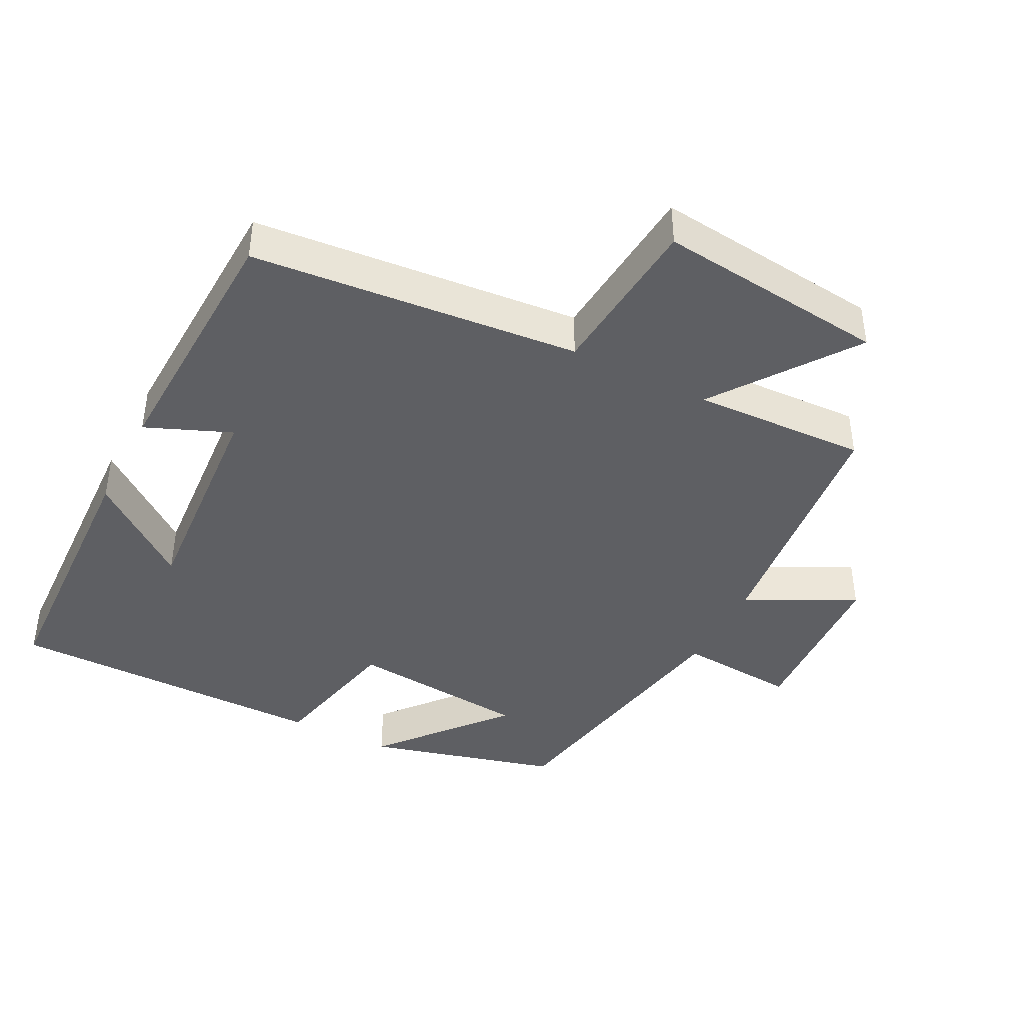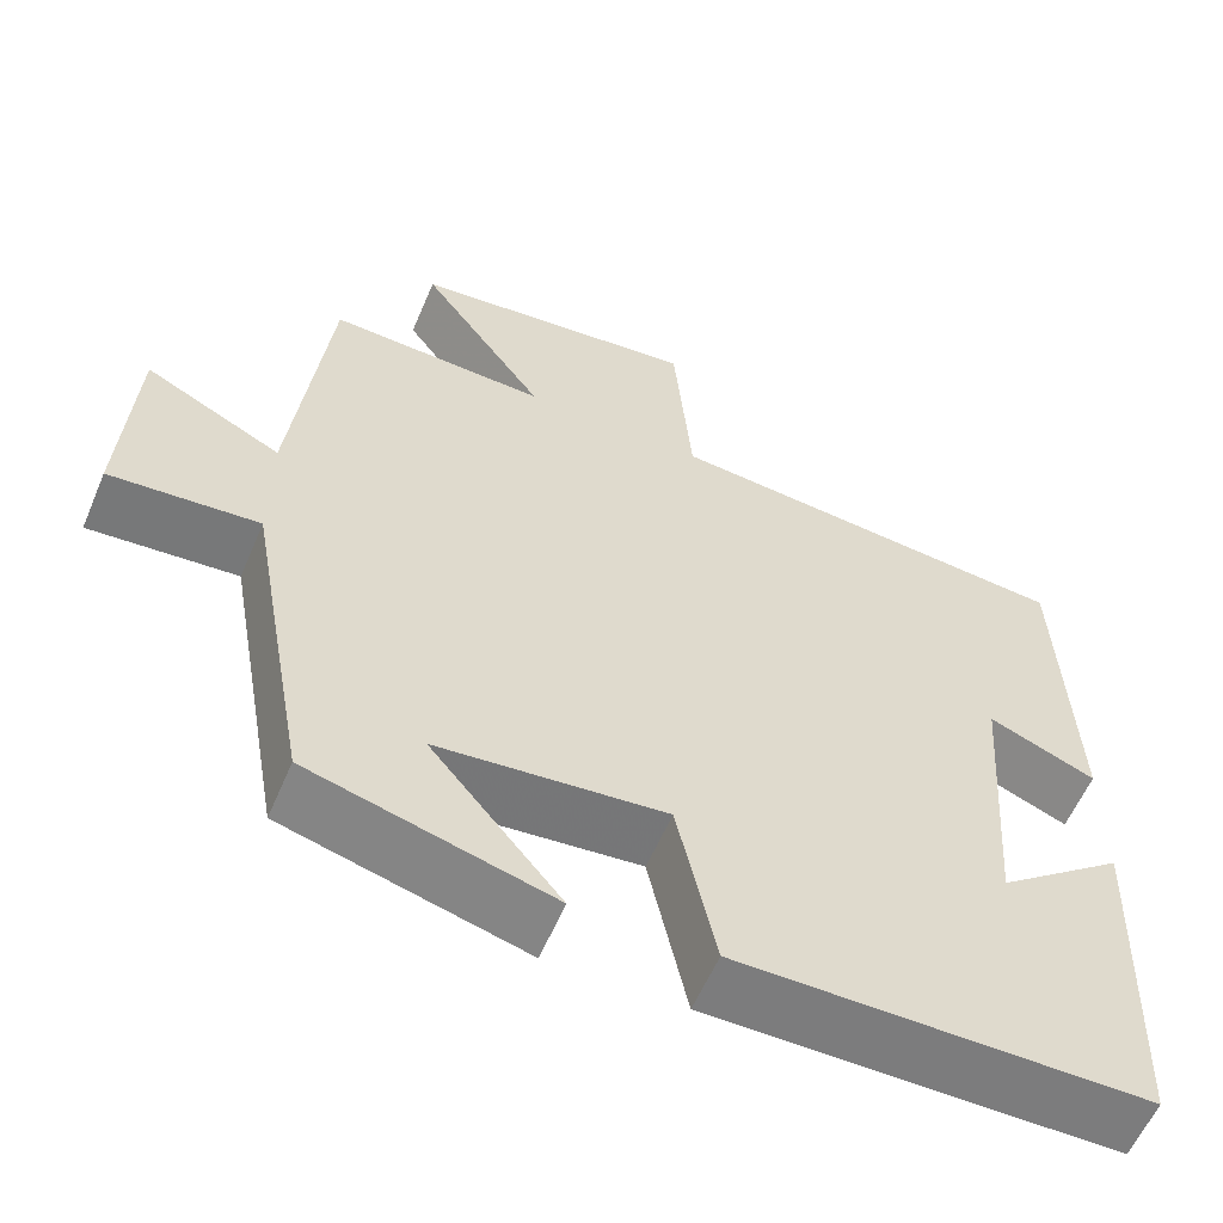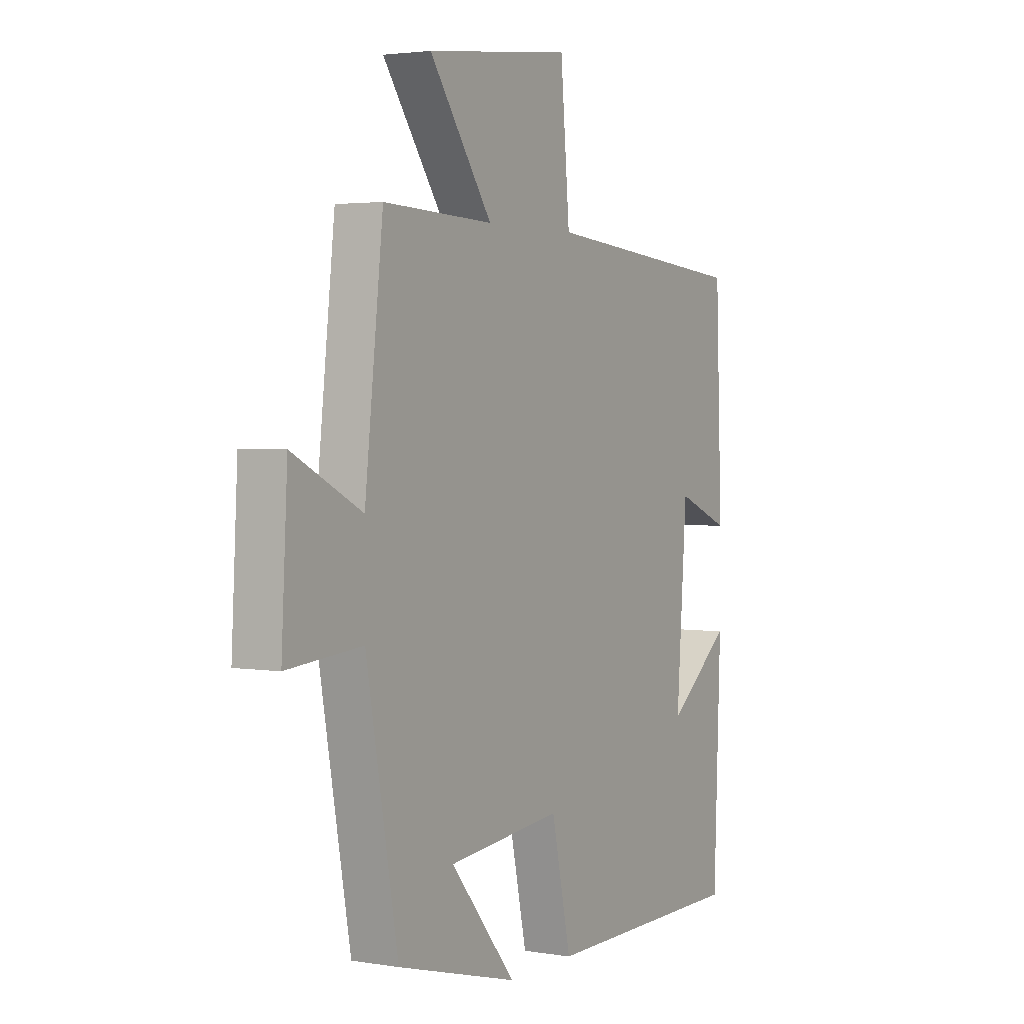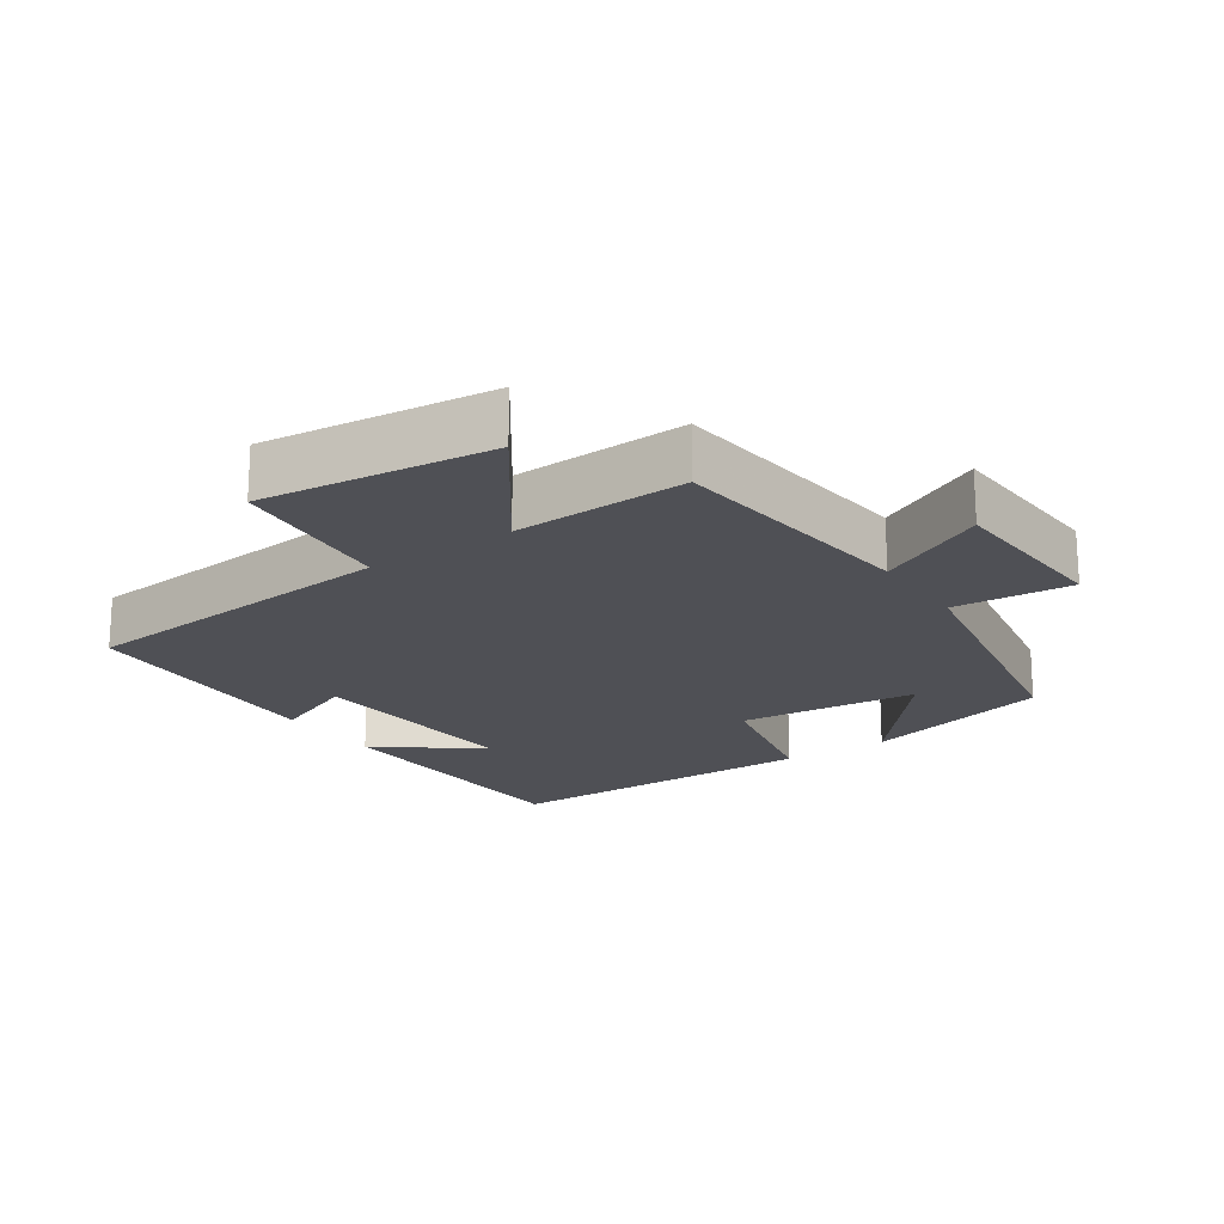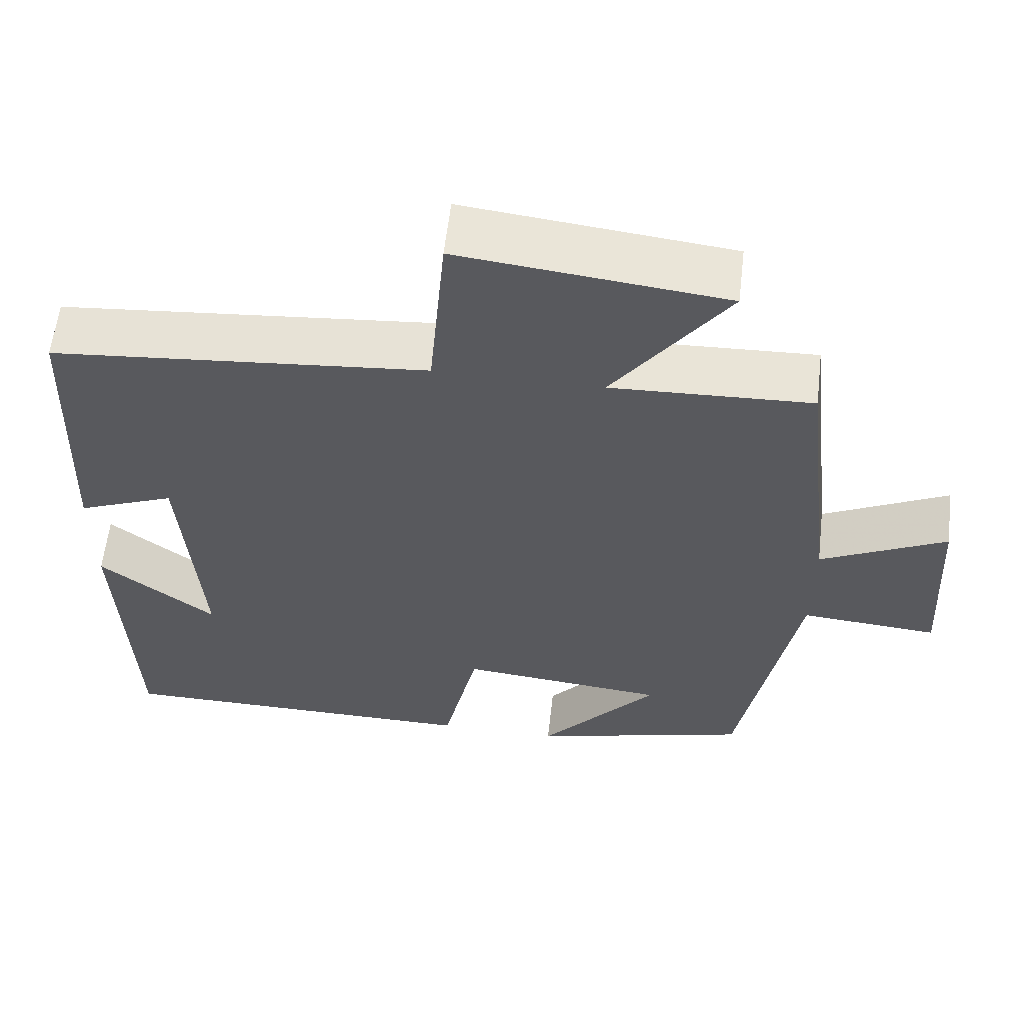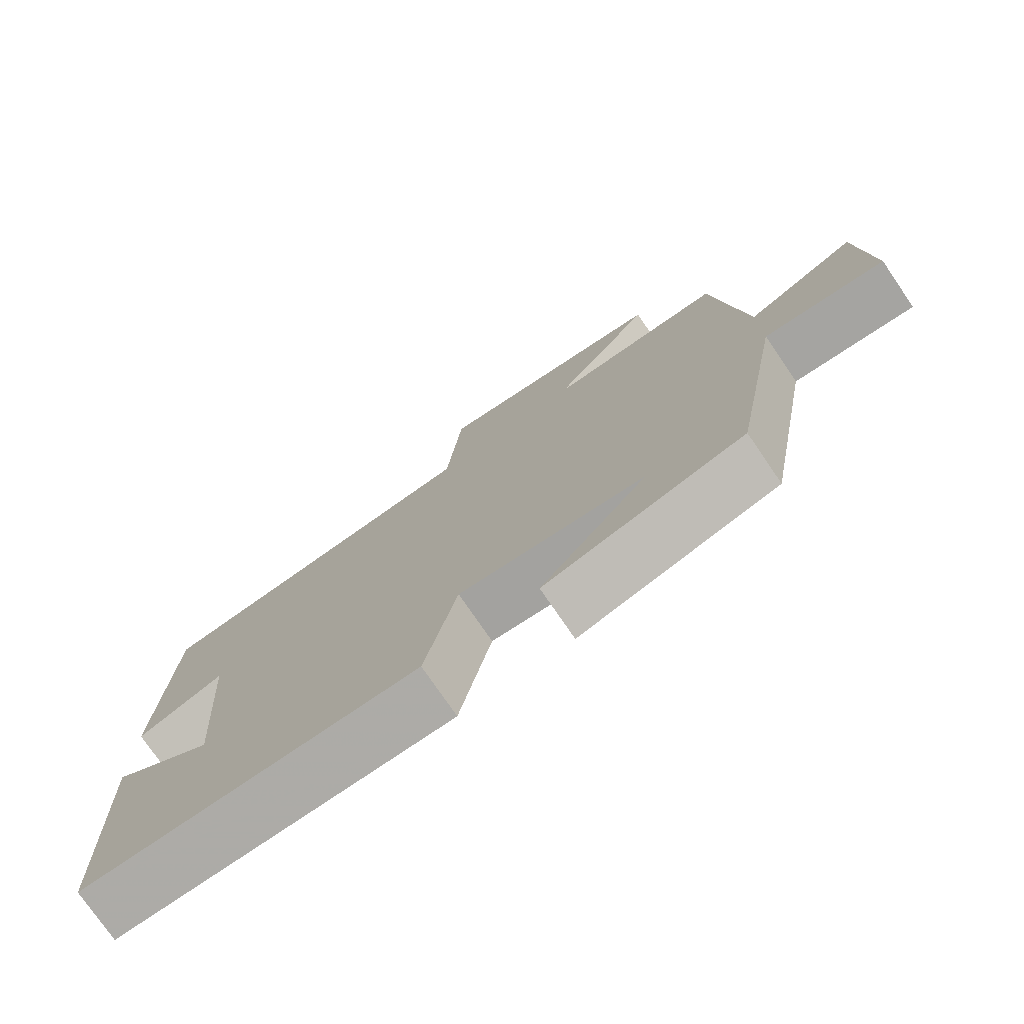
<metadata>
{"format":"obj","ext":"obj","renderer":"f3d","projection":"perspective","resolution":1024,"background":"white","views":[{"elev":-41.6,"azim":-27.1,"up":"+Y"},{"elev":-58.8,"azim":157.0,"up":"+Z"},{"elev":2.8,"azim":119.9,"up":"+Z"},{"elev":-19.4,"azim":34.2,"up":"+Y"},{"elev":59.7,"azim":6.6,"up":"+Z"},{"elev":-76.5,"azim":34.4,"up":"+Z"}]}
</metadata>
<code>
v 0.427 0.07 -0.425
v 0.147 0.07 -0.5
v 0.298 0.07 -0.319
v 0.034 0.07 -0.293
v -0.011 0.07 -0.5
v -0.484 0.07 -0.498
v -0.5 0.07 -0.089
v -0.352 0.07 -0.204
v -0.376 0.07 0.126
v -0.5 0.07 0.075
v -0.485 0.07 0.457
v -0.008 0.07 0.5
v 0.013 0.07 0.741
v 0.349 0.07 0.703
v 0.204 0.07 0.5
v 0.458 0.07 0.51
v 0.5 0.07 0.137
v 0.659 0.07 0.217
v 0.673 0.07 -0.035
v 0.5 0.07 -0.021
v 0.427 0 -0.425
v 0.147 0 -0.5
v 0.298 0 -0.319
v 0.034 0 -0.293
v -0.011 0 -0.5
v -0.484 0 -0.498
v -0.5 0 -0.089
v -0.352 0 -0.204
v -0.376 0 0.126
v -0.5 0 0.075
v -0.485 0 0.457
v -0.008 0 0.5
v 0.013 0 0.741
v 0.349 0 0.703
v 0.204 0 0.5
v 0.458 0 0.51
v 0.5 0 0.137
v 0.659 0 0.217
v 0.673 0 -0.035
v 0.5 0 -0.021
f 17 18 19 20
f 15 16 17 20
f 15 20 1
f 12 13 14 15
f 9 10 11 12
f 8 9 12 15
f 5 6 7 8
f 4 5 8 15
f 3 4 15
f 1 2 3
f 1 3 15
f 40 39 38 37
f 40 37 36 35
f 21 40 35
f 35 34 33 32
f 32 31 30 29
f 35 32 29 28
f 28 27 26 25
f 35 28 25 24
f 35 24 23
f 23 22 21
f 35 23 21
f 1 21 22 2
f 2 22 23 3
f 3 23 24 4
f 4 24 25 5
f 5 25 26 6
f 6 26 27 7
f 7 27 28 8
f 8 28 29 9
f 9 29 30 10
f 10 30 31 11
f 11 31 32 12
f 12 32 33 13
f 13 33 34 14
f 14 34 35 15
f 15 35 36 16
f 16 36 37 17
f 17 37 38 18
f 18 38 39 19
f 19 39 40 20
f 20 40 21 1

</code>
